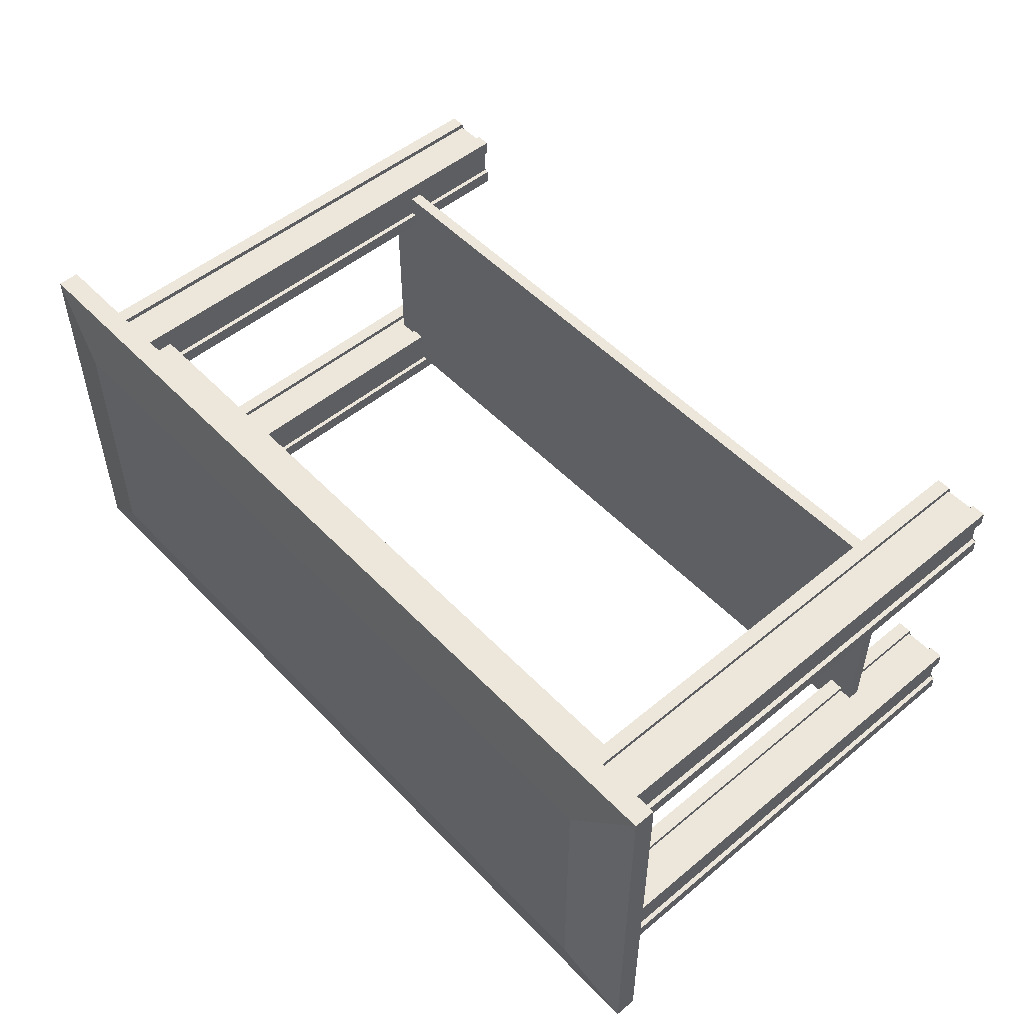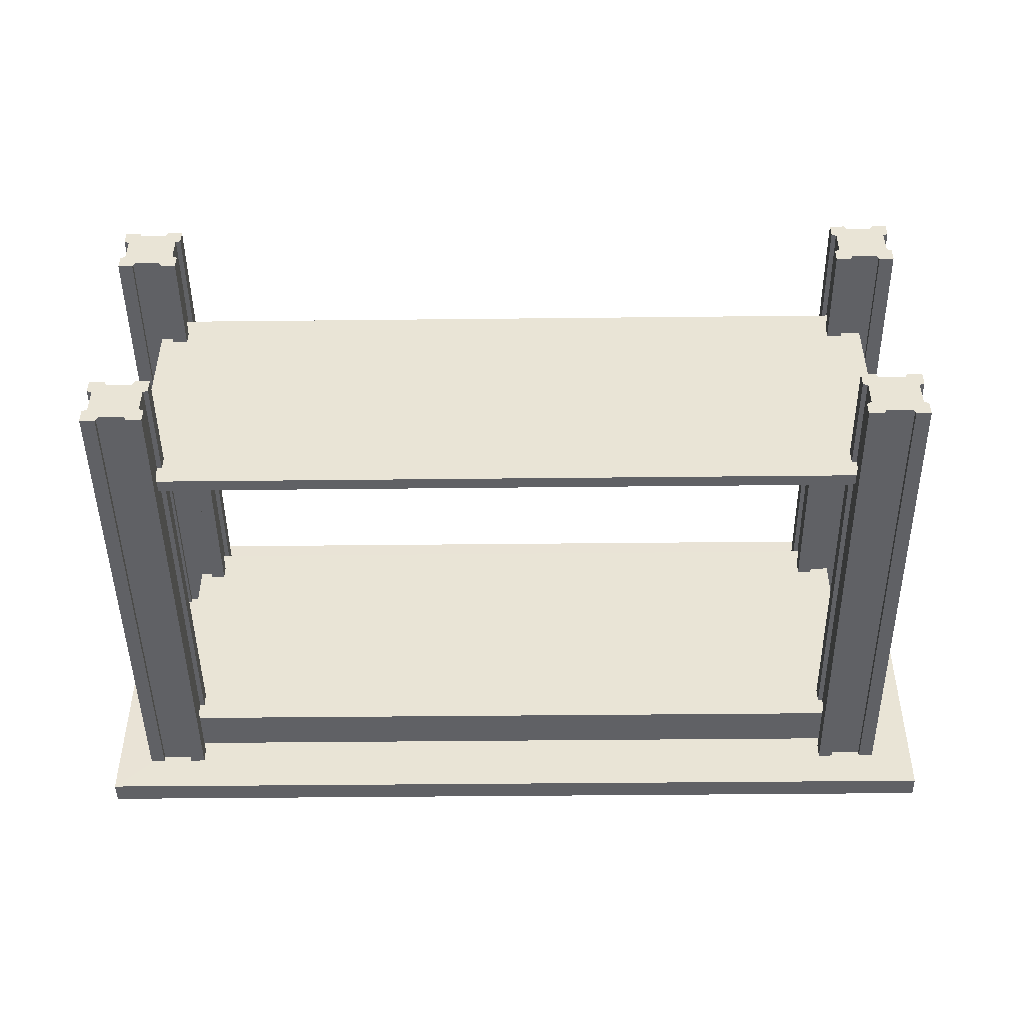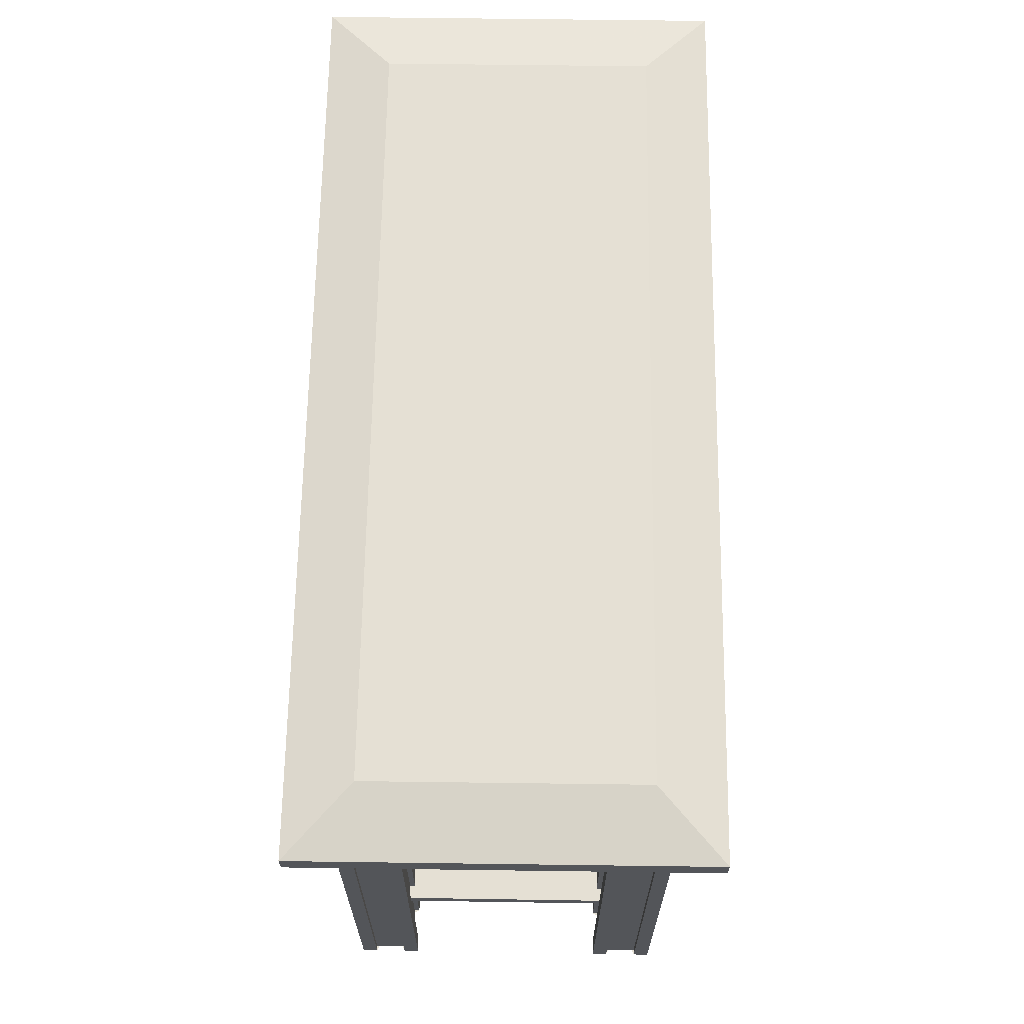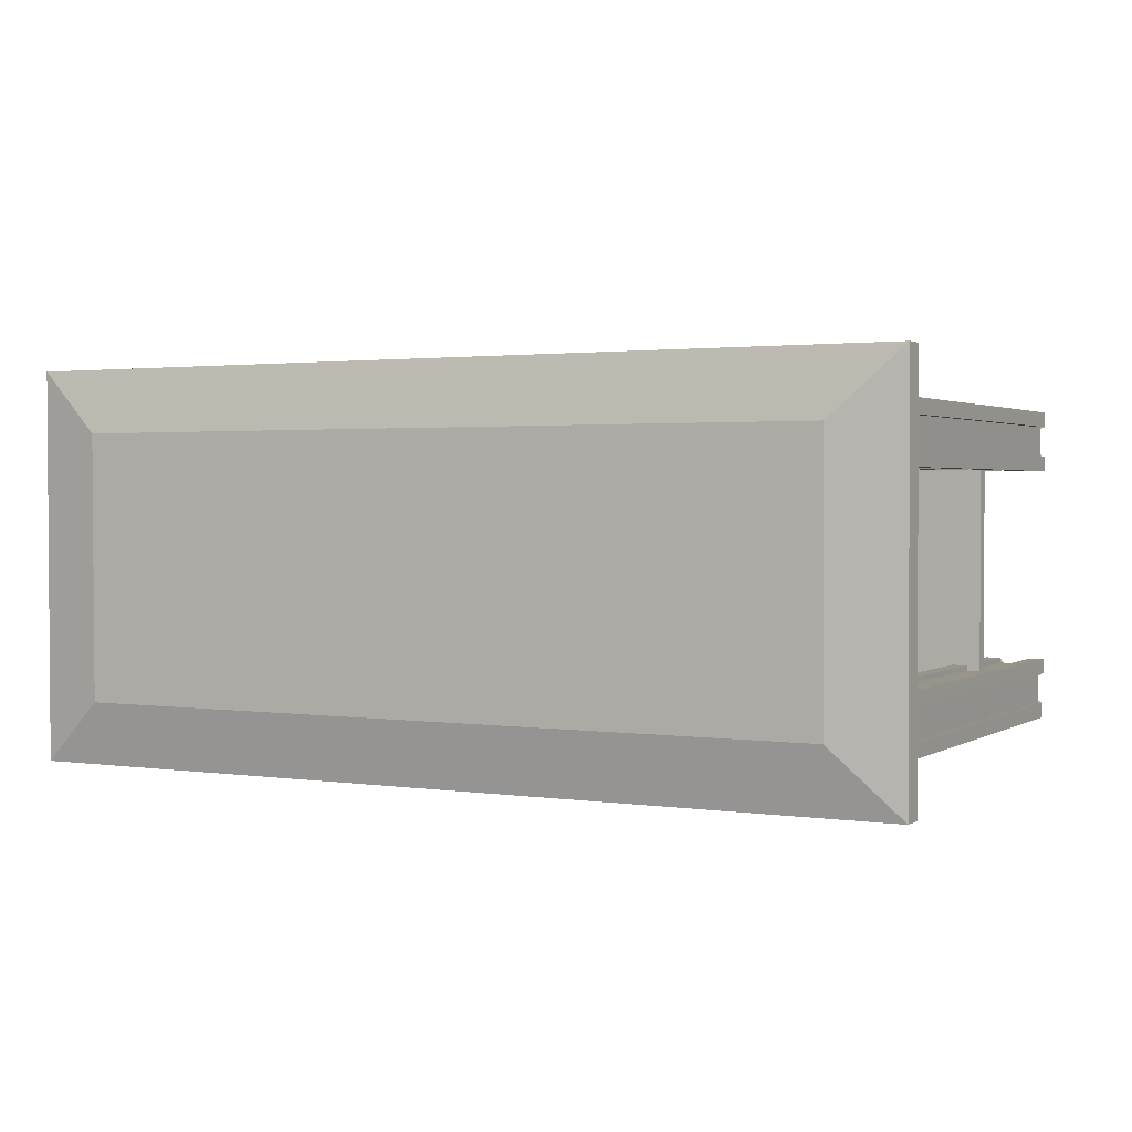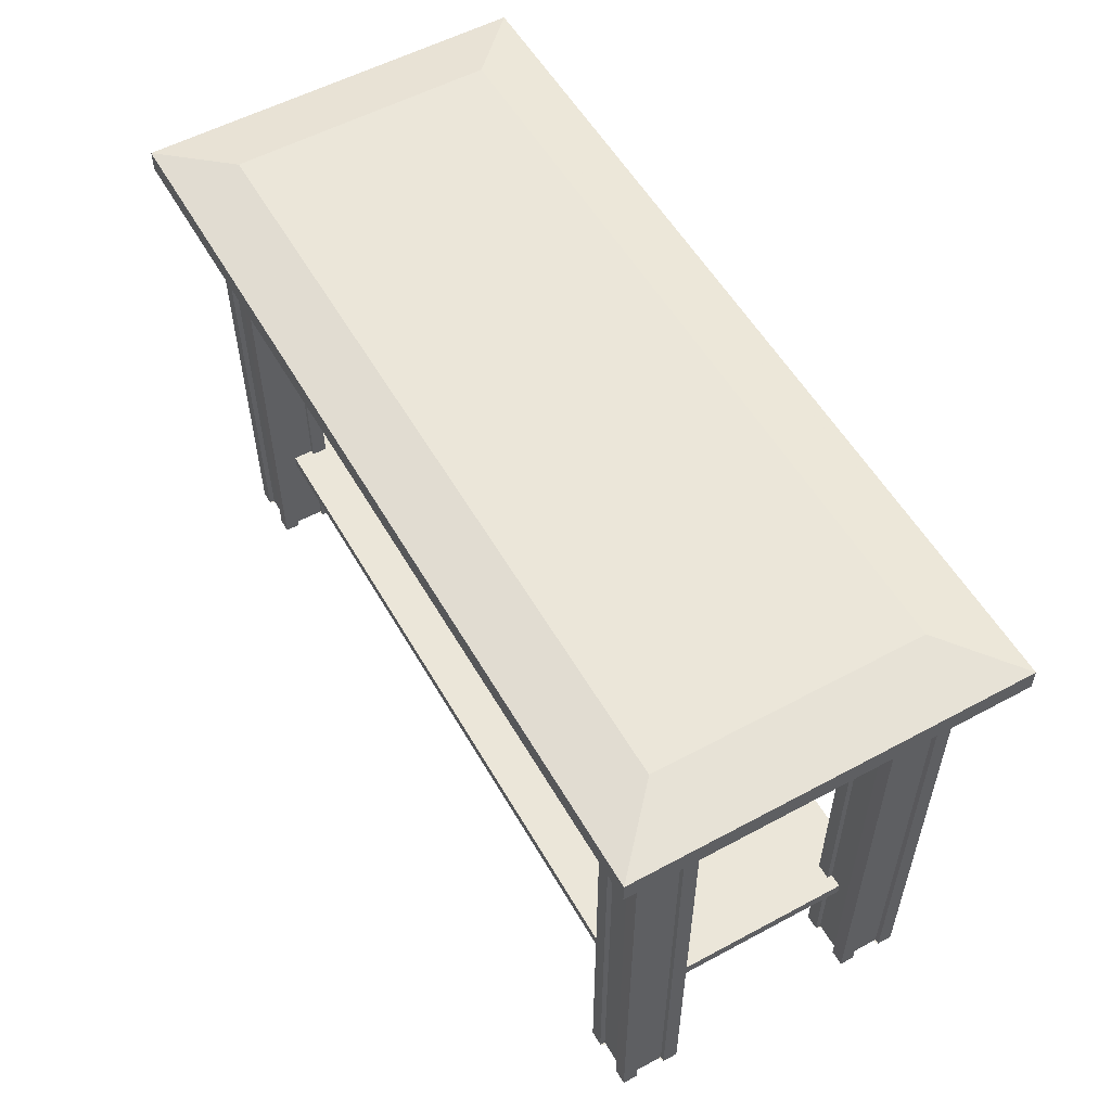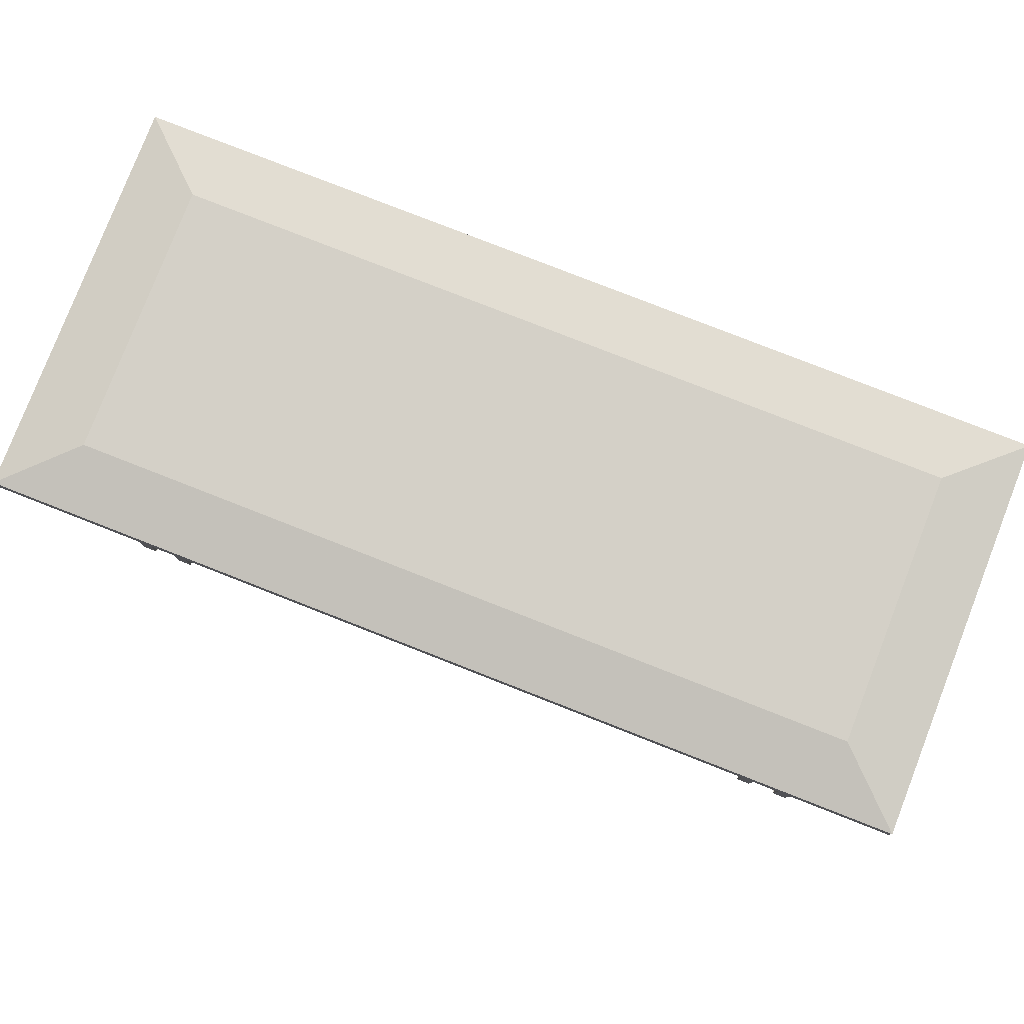
<metadata>
{"format":"obj","ext":"obj","renderer":"f3d","projection":"perspective","resolution":1024,"background":"white","views":[{"elev":51.5,"azim":-131.9,"up":"+Z"},{"elev":-47.2,"azim":0.7,"up":"+Z"},{"elev":65.7,"azim":-89.1,"up":"+Y"},{"elev":1.9,"azim":-152.0,"up":"+Z"},{"elev":55.2,"azim":-119.5,"up":"+Y"},{"elev":79.9,"azim":21.4,"up":"+Y"}]}
</metadata>
<code>
v 0.09755 0.1455 0.3709
v 0.9025 0.1455 0.3709
v 0.9025 0.1455 0.09096
v 0.09755 0.1455 0.09096
v 0.09755 0.1324 0.3709
v 0.9025 0.1324 0.3709
v 0.9025 0.1324 0.09096
v 0.09755 0.1324 0.09096
v 0.9026 0.5134 0.3699
v 0.9019 0.5134 0.09154
v 0.09735 0.5134 0.09193
v 0.09813 0.5134 0.3703
v 0.9026 0.5592 0.3699
v 0.9019 0.5592 0.09154
v 0.09735 0.5592 0.09193
v 0.09813 0.5592 0.3703
v 0.975 0.5594 0.4363
v 0.9741 0.5594 0.025
v 0.025 0.5594 0.02553
v 0.02592 0.5594 0.4368
v 0.975 0.5824 0.4363
v 0.9741 0.5824 0.025
v 0.025 0.5824 0.02553
v 0.02592 0.5824 0.4368
v 0.9026 0.5962 0.3699
v 0.9019 0.5962 0.09154
v 0.09735 0.5962 0.09193
v 0.09813 0.5962 0.3703
v 0.8763 0.5962 0.2718
v 0.8763 0.5134 0.2718
v 0.1269 0.025 0.1122
v 0.1218 0.025 0.1122
v 0.1218 0.025 0.07997
v 0.1269 0.025 0.08002
v 0.1269 0.025 0.06452
v 0.1114 0.025 0.06447
v 0.1113 0.025 0.06989
v 0.07914 0.025 0.06989
v 0.07914 0.025 0.06452
v 0.0636 0.025 0.06457
v 0.0636 0.025 0.08007
v 0.06878 0.025 0.07992
v 0.06878 0.025 0.1122
v 0.0636 0.025 0.1123
v 0.06365 0.025 0.1279
v 0.07914 0.025 0.1278
v 0.07924 0.025 0.1224
v 0.1114 0.025 0.1224
v 0.1114 0.025 0.1278
v 0.1269 0.025 0.1279
v 0.1269 0.5594 0.1122
v 0.1218 0.5594 0.1122
v 0.1218 0.5594 0.07997
v 0.1269 0.5594 0.08002
v 0.1269 0.5594 0.06452
v 0.1114 0.5594 0.06447
v 0.1113 0.5594 0.06989
v 0.07914 0.5594 0.06989
v 0.07914 0.5594 0.06452
v 0.0636 0.5594 0.06457
v 0.0636 0.5594 0.08007
v 0.06878 0.5594 0.07992
v 0.06878 0.5594 0.1122
v 0.0636 0.5594 0.1123
v 0.06365 0.5594 0.1279
v 0.07914 0.5594 0.1278
v 0.07924 0.5594 0.1224
v 0.1114 0.5594 0.1224
v 0.1114 0.5594 0.1278
v 0.1269 0.5594 0.1279
v 0.09527 0.5594 0.09614
v 0.09527 0.025 0.09614
v 0.9286 0.025 0.1122
v 0.9234 0.025 0.1122
v 0.9234 0.025 0.07997
v 0.9285 0.025 0.08002
v 0.9285 0.025 0.06452
v 0.913 0.025 0.06447
v 0.9129 0.025 0.06989
v 0.8807 0.025 0.06989
v 0.8807 0.025 0.06452
v 0.8652 0.025 0.06457
v 0.8652 0.025 0.08007
v 0.8703 0.025 0.07992
v 0.8703 0.025 0.1122
v 0.8652 0.025 0.1123
v 0.8652 0.025 0.1279
v 0.8807 0.025 0.1278
v 0.8808 0.025 0.1224
v 0.913 0.025 0.1224
v 0.913 0.025 0.1278
v 0.9285 0.025 0.1279
v 0.9286 0.5594 0.1122
v 0.9234 0.5594 0.1122
v 0.9234 0.5594 0.07997
v 0.9285 0.5594 0.08002
v 0.9285 0.5594 0.06452
v 0.913 0.5594 0.06447
v 0.9129 0.5594 0.06989
v 0.8807 0.5594 0.06989
v 0.8807 0.5594 0.06452
v 0.8652 0.5594 0.06457
v 0.8652 0.5594 0.08007
v 0.8703 0.5594 0.07992
v 0.8703 0.5594 0.1122
v 0.8652 0.5594 0.1123
v 0.8652 0.5594 0.1279
v 0.8807 0.5594 0.1278
v 0.8808 0.5594 0.1224
v 0.913 0.5594 0.1224
v 0.913 0.5594 0.1278
v 0.9285 0.5594 0.1279
v 0.8968 0.5594 0.09614
v 0.8968 0.025 0.09614
v 0.9285 0.025 0.3801
v 0.9234 0.025 0.38
v 0.9234 0.025 0.3477
v 0.9285 0.025 0.3478
v 0.9285 0.025 0.3323
v 0.9129 0.025 0.3323
v 0.9128 0.025 0.3376
v 0.8807 0.025 0.3376
v 0.8807 0.025 0.3323
v 0.8652 0.025 0.3324
v 0.8652 0.025 0.3478
v 0.8704 0.025 0.3477
v 0.8704 0.025 0.38
v 0.8652 0.025 0.3801
v 0.8652 0.025 0.3957
v 0.8807 0.025 0.3956
v 0.8808 0.025 0.3902
v 0.913 0.025 0.3902
v 0.913 0.025 0.3956
v 0.9285 0.025 0.3957
v 0.9285 0.5594 0.3801
v 0.9234 0.5594 0.38
v 0.9234 0.5594 0.3477
v 0.9285 0.5594 0.3478
v 0.9285 0.5594 0.3323
v 0.9129 0.5594 0.3323
v 0.9128 0.5594 0.3376
v 0.8807 0.5594 0.3376
v 0.8807 0.5594 0.3323
v 0.8652 0.5594 0.3324
v 0.8652 0.5594 0.3478
v 0.8704 0.5594 0.3477
v 0.8704 0.5594 0.38
v 0.8652 0.5594 0.3801
v 0.8652 0.5594 0.3957
v 0.8807 0.5594 0.3956
v 0.8808 0.5594 0.3902
v 0.913 0.5594 0.3902
v 0.913 0.5594 0.3956
v 0.9285 0.5594 0.3957
v 0.8969 0.5594 0.3639
v 0.8969 0.025 0.3639
v 0.1269 0.025 0.3801
v 0.1218 0.025 0.38
v 0.1218 0.025 0.3477
v 0.1269 0.025 0.3478
v 0.1269 0.025 0.3323
v 0.1114 0.025 0.3323
v 0.1113 0.025 0.3376
v 0.07915 0.025 0.3376
v 0.07915 0.025 0.3323
v 0.0636 0.025 0.3324
v 0.0636 0.025 0.3478
v 0.06878 0.025 0.3477
v 0.06878 0.025 0.38
v 0.0636 0.025 0.3801
v 0.06365 0.025 0.3957
v 0.07915 0.025 0.3956
v 0.07924 0.025 0.3902
v 0.1114 0.025 0.3902
v 0.1114 0.025 0.3956
v 0.1269 0.025 0.3957
v 0.1269 0.5594 0.3801
v 0.1218 0.5594 0.38
v 0.1218 0.5594 0.3477
v 0.1269 0.5594 0.3478
v 0.1269 0.5594 0.3323
v 0.1114 0.5594 0.3323
v 0.1113 0.5594 0.3376
v 0.07915 0.5594 0.3376
v 0.07915 0.5594 0.3323
v 0.0636 0.5594 0.3324
v 0.0636 0.5594 0.3478
v 0.06878 0.5594 0.3477
v 0.06878 0.5594 0.38
v 0.0636 0.5594 0.3801
v 0.06365 0.5594 0.3957
v 0.07915 0.5594 0.3956
v 0.07924 0.5594 0.3902
v 0.1114 0.5594 0.3902
v 0.1114 0.5594 0.3956
v 0.1269 0.5594 0.3957
v 0.09527 0.5594 0.3639
v 0.09527 0.025 0.3639
f 2 3 1
f 3 4 1
f 5 6 1
f 6 2 1
f 6 7 2
f 7 3 2
f 7 8 3
f 8 4 3
f 8 5 4
f 5 1 4
f 8 7 5
f 7 6 5
f 10 14 9
f 14 13 9
f 11 15 10
f 15 14 10
f 12 16 11
f 16 15 11
f 9 13 12
f 13 16 12
f 14 18 13
f 18 17 13
f 15 19 14
f 19 18 14
f 16 20 15
f 20 19 15
f 13 17 16
f 17 20 16
f 18 22 17
f 22 21 17
f 19 23 18
f 23 22 18
f 20 24 19
f 24 23 19
f 17 21 20
f 21 24 20
f 22 26 21
f 26 25 21
f 23 27 22
f 27 26 22
f 24 28 23
f 28 27 23
f 21 25 24
f 25 28 24
f 9 30 10
f 10 30 11
f 11 30 12
f 12 30 9
f 26 29 25
f 27 29 26
f 28 29 27
f 25 29 28
f 32 52 31
f 52 51 31
f 33 53 32
f 53 52 32
f 34 54 33
f 54 53 33
f 35 55 34
f 55 54 34
f 36 56 35
f 56 55 35
f 37 57 36
f 57 56 36
f 38 58 37
f 58 57 37
f 39 59 38
f 59 58 38
f 40 60 39
f 60 59 39
f 41 61 40
f 61 60 40
f 42 62 41
f 62 61 41
f 43 63 42
f 63 62 42
f 44 64 43
f 64 63 43
f 45 65 44
f 65 64 44
f 46 66 45
f 66 65 45
f 47 67 46
f 67 66 46
f 48 68 47
f 68 67 47
f 49 69 48
f 69 68 48
f 50 70 49
f 70 69 49
f 31 51 50
f 51 70 50
f 31 72 32
f 32 72 33
f 33 72 34
f 34 72 35
f 35 72 36
f 36 72 37
f 37 72 38
f 38 72 39
f 39 72 40
f 40 72 41
f 41 72 42
f 42 72 43
f 43 72 44
f 44 72 45
f 45 72 46
f 46 72 47
f 47 72 48
f 48 72 49
f 49 72 50
f 50 72 31
f 52 71 51
f 53 71 52
f 54 71 53
f 55 71 54
f 56 71 55
f 57 71 56
f 58 71 57
f 59 71 58
f 60 71 59
f 61 71 60
f 62 71 61
f 63 71 62
f 64 71 63
f 65 71 64
f 66 71 65
f 67 71 66
f 68 71 67
f 69 71 68
f 70 71 69
f 51 71 70
f 74 94 73
f 94 93 73
f 75 95 74
f 95 94 74
f 76 96 75
f 96 95 75
f 77 97 76
f 97 96 76
f 78 98 77
f 98 97 77
f 79 99 78
f 99 98 78
f 80 100 79
f 100 99 79
f 81 101 80
f 101 100 80
f 82 102 81
f 102 101 81
f 83 103 82
f 103 102 82
f 84 104 83
f 104 103 83
f 85 105 84
f 105 104 84
f 86 106 85
f 106 105 85
f 87 107 86
f 107 106 86
f 88 108 87
f 108 107 87
f 89 109 88
f 109 108 88
f 90 110 89
f 110 109 89
f 91 111 90
f 111 110 90
f 92 112 91
f 112 111 91
f 73 93 92
f 93 112 92
f 73 114 74
f 74 114 75
f 75 114 76
f 76 114 77
f 77 114 78
f 78 114 79
f 79 114 80
f 80 114 81
f 81 114 82
f 82 114 83
f 83 114 84
f 84 114 85
f 85 114 86
f 86 114 87
f 87 114 88
f 88 114 89
f 89 114 90
f 90 114 91
f 91 114 92
f 92 114 73
f 94 113 93
f 95 113 94
f 96 113 95
f 97 113 96
f 98 113 97
f 99 113 98
f 100 113 99
f 101 113 100
f 102 113 101
f 103 113 102
f 104 113 103
f 105 113 104
f 106 113 105
f 107 113 106
f 108 113 107
f 109 113 108
f 110 113 109
f 111 113 110
f 112 113 111
f 93 113 112
f 116 136 115
f 136 135 115
f 117 137 116
f 137 136 116
f 118 138 117
f 138 137 117
f 119 139 118
f 139 138 118
f 120 140 119
f 140 139 119
f 121 141 120
f 141 140 120
f 122 142 121
f 142 141 121
f 123 143 122
f 143 142 122
f 124 144 123
f 144 143 123
f 125 145 124
f 145 144 124
f 126 146 125
f 146 145 125
f 127 147 126
f 147 146 126
f 128 148 127
f 148 147 127
f 129 149 128
f 149 148 128
f 130 150 129
f 150 149 129
f 131 151 130
f 151 150 130
f 132 152 131
f 152 151 131
f 133 153 132
f 153 152 132
f 134 154 133
f 154 153 133
f 115 135 134
f 135 154 134
f 115 156 116
f 116 156 117
f 117 156 118
f 118 156 119
f 119 156 120
f 120 156 121
f 121 156 122
f 122 156 123
f 123 156 124
f 124 156 125
f 125 156 126
f 126 156 127
f 127 156 128
f 128 156 129
f 129 156 130
f 130 156 131
f 131 156 132
f 132 156 133
f 133 156 134
f 134 156 115
f 136 155 135
f 137 155 136
f 138 155 137
f 139 155 138
f 140 155 139
f 141 155 140
f 142 155 141
f 143 155 142
f 144 155 143
f 145 155 144
f 146 155 145
f 147 155 146
f 148 155 147
f 149 155 148
f 150 155 149
f 151 155 150
f 152 155 151
f 153 155 152
f 154 155 153
f 135 155 154
f 158 178 157
f 178 177 157
f 159 179 158
f 179 178 158
f 160 180 159
f 180 179 159
f 161 181 160
f 181 180 160
f 162 182 161
f 182 181 161
f 163 183 162
f 183 182 162
f 164 184 163
f 184 183 163
f 165 185 164
f 185 184 164
f 166 186 165
f 186 185 165
f 167 187 166
f 187 186 166
f 168 188 167
f 188 187 167
f 169 189 168
f 189 188 168
f 170 190 169
f 190 189 169
f 171 191 170
f 191 190 170
f 172 192 171
f 192 191 171
f 173 193 172
f 193 192 172
f 174 194 173
f 194 193 173
f 175 195 174
f 195 194 174
f 176 196 175
f 196 195 175
f 157 177 176
f 177 196 176
f 157 198 158
f 158 198 159
f 159 198 160
f 160 198 161
f 161 198 162
f 162 198 163
f 163 198 164
f 164 198 165
f 165 198 166
f 166 198 167
f 167 198 168
f 168 198 169
f 169 198 170
f 170 198 171
f 171 198 172
f 172 198 173
f 173 198 174
f 174 198 175
f 175 198 176
f 176 198 157
f 178 197 177
f 179 197 178
f 180 197 179
f 181 197 180
f 182 197 181
f 183 197 182
f 184 197 183
f 185 197 184
f 186 197 185
f 187 197 186
f 188 197 187
f 189 197 188
f 190 197 189
f 191 197 190
f 192 197 191
f 193 197 192
f 194 197 193
f 195 197 194
f 196 197 195
f 177 197 196

</code>
